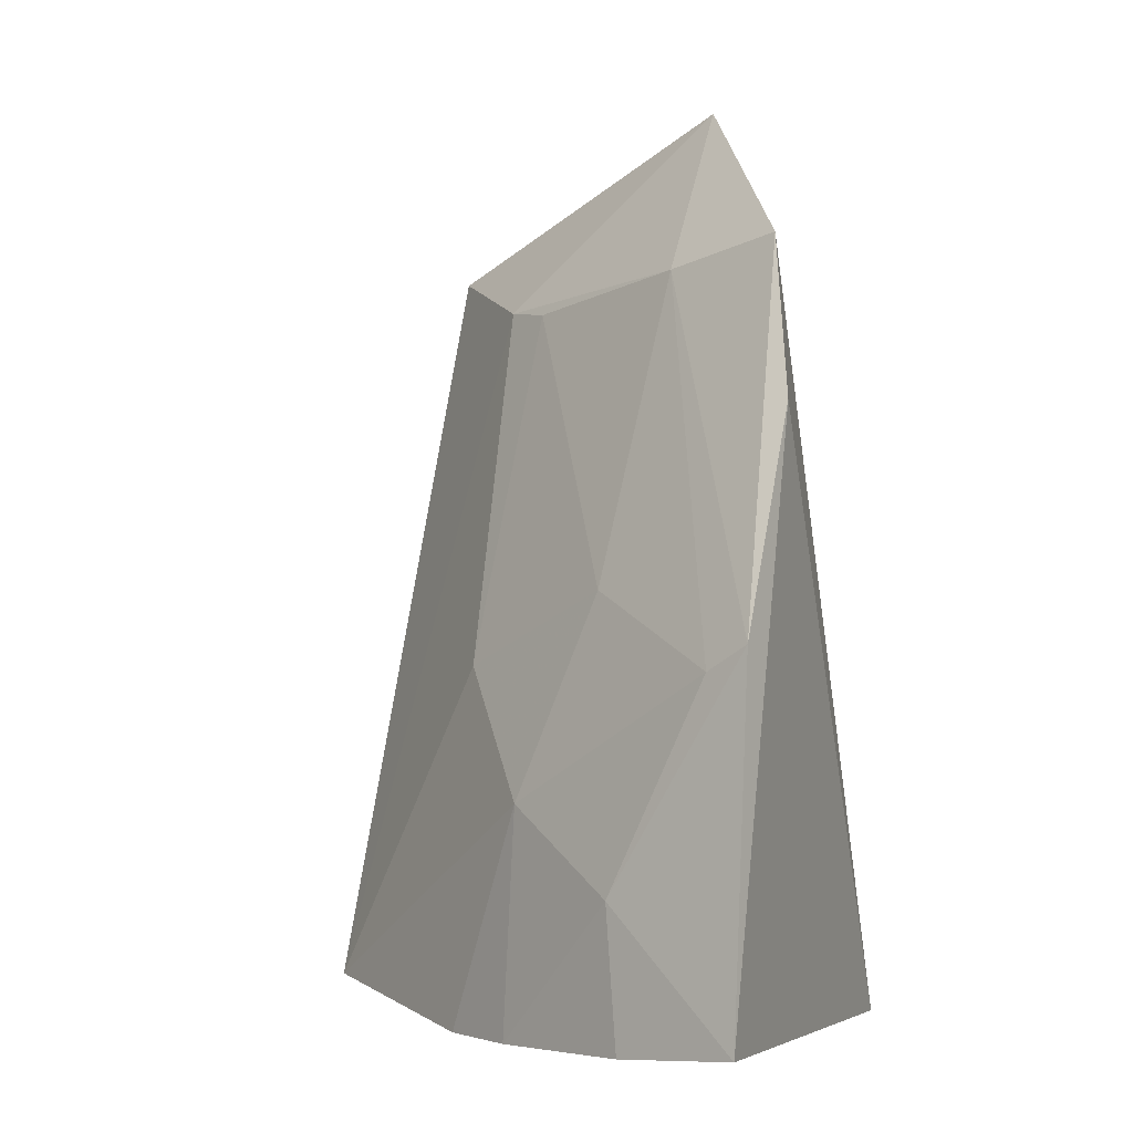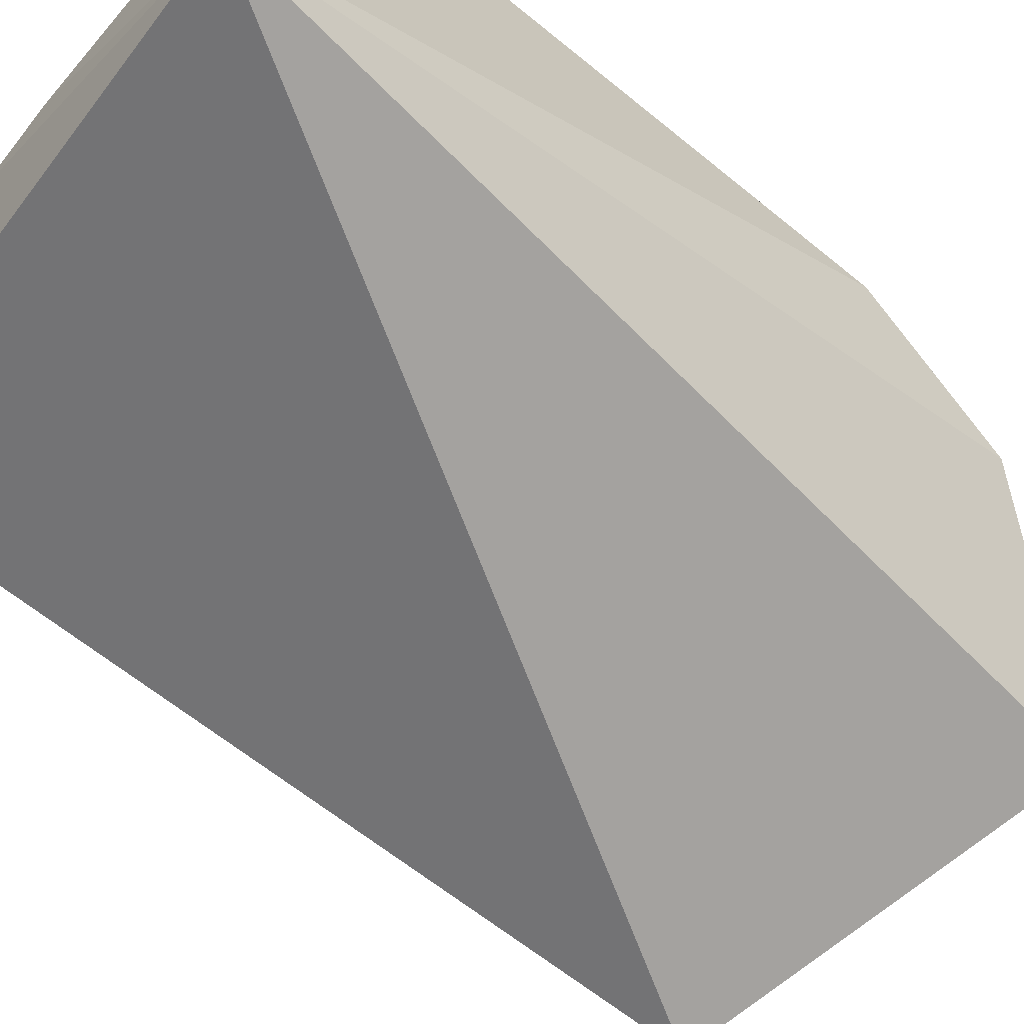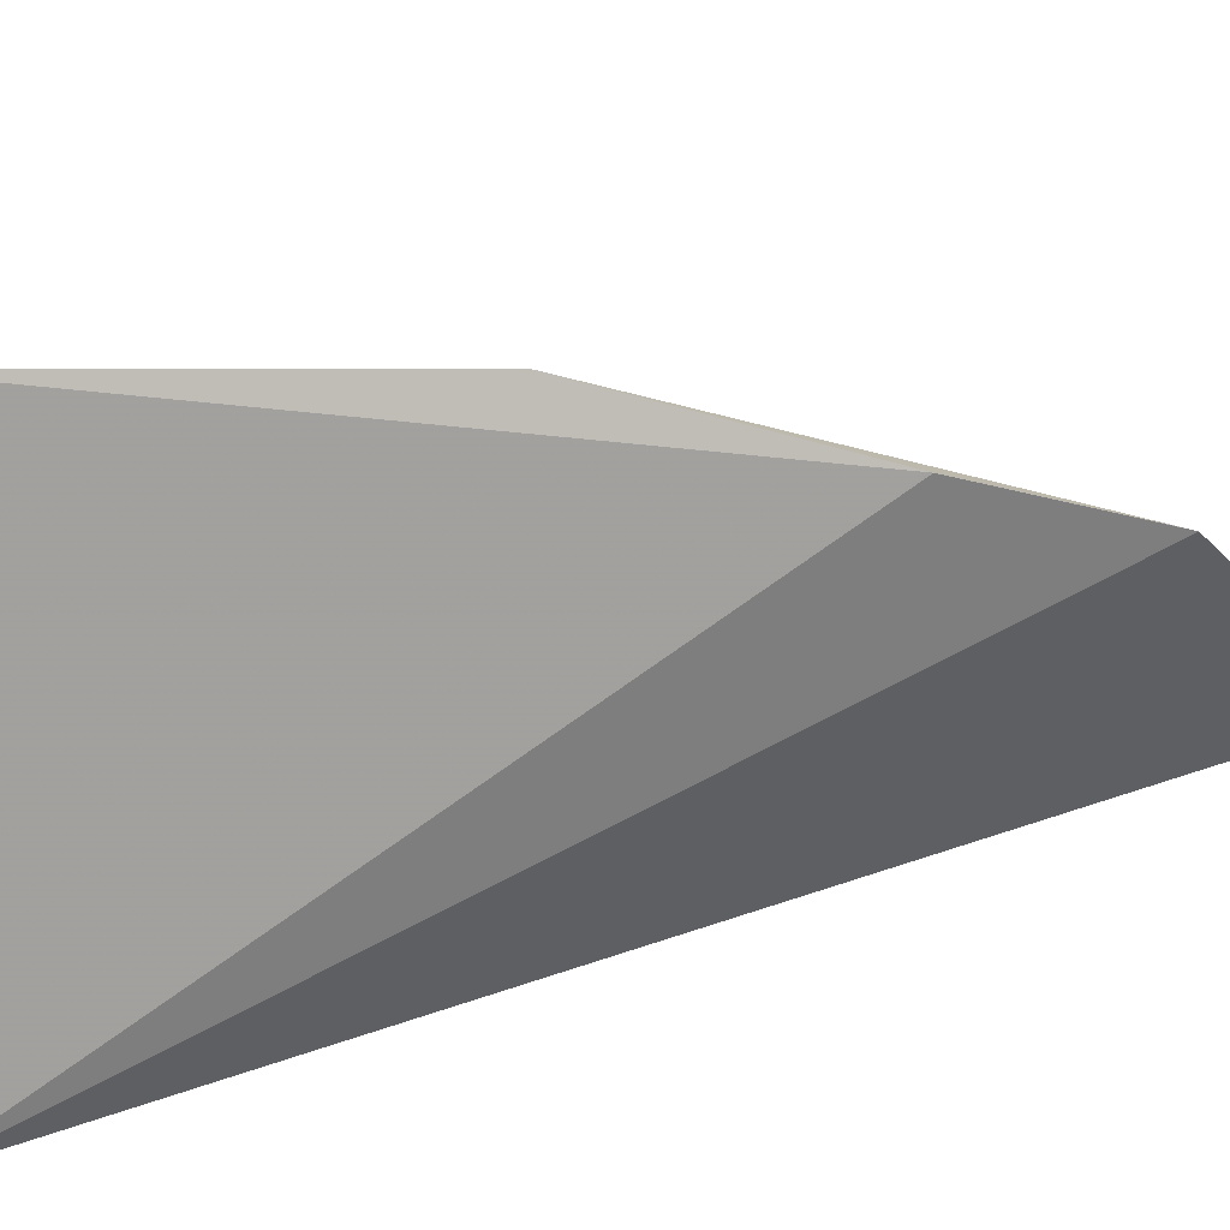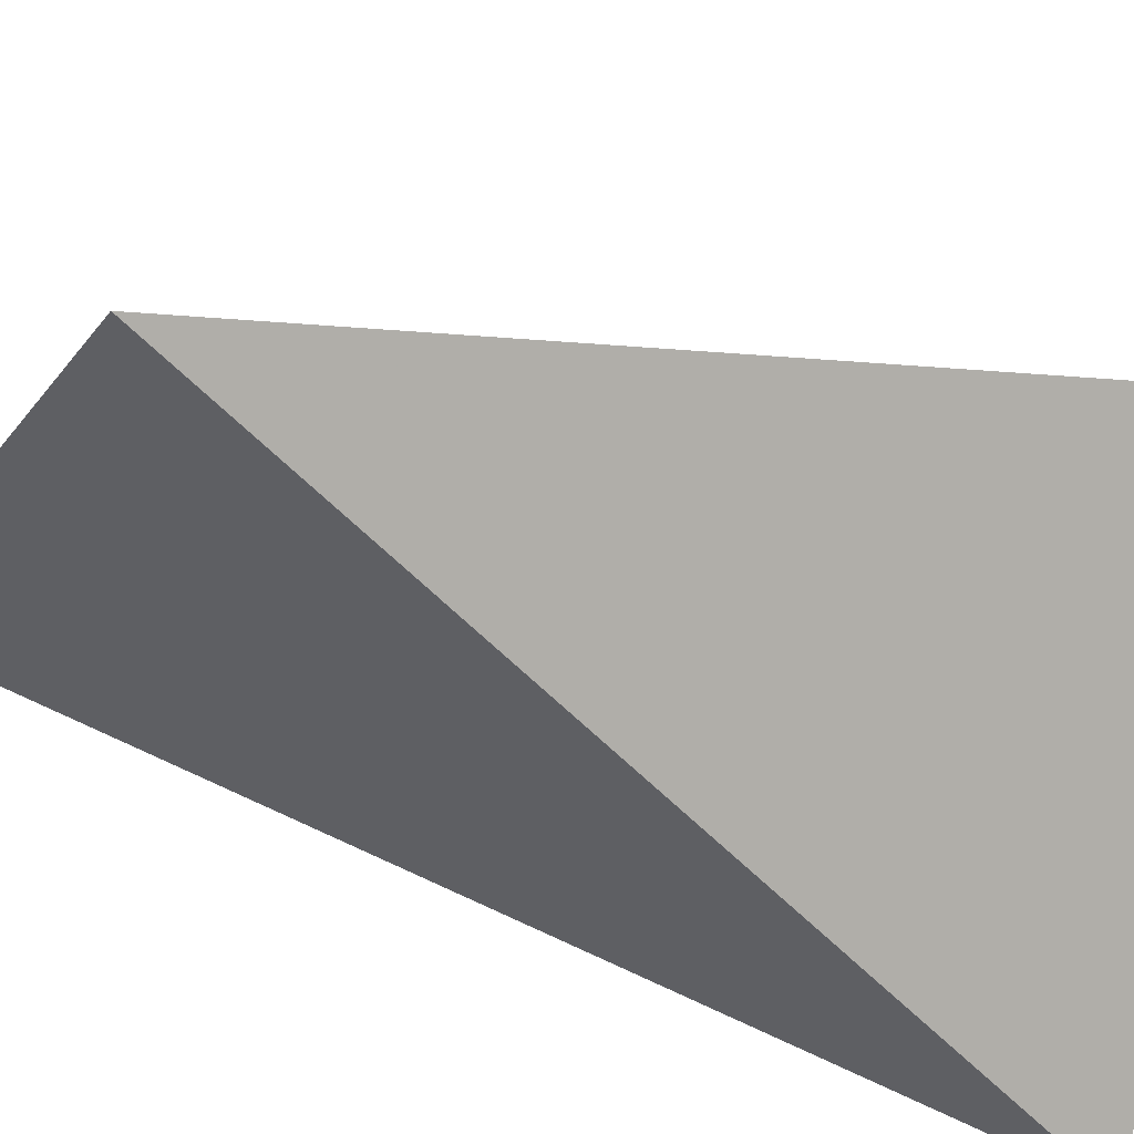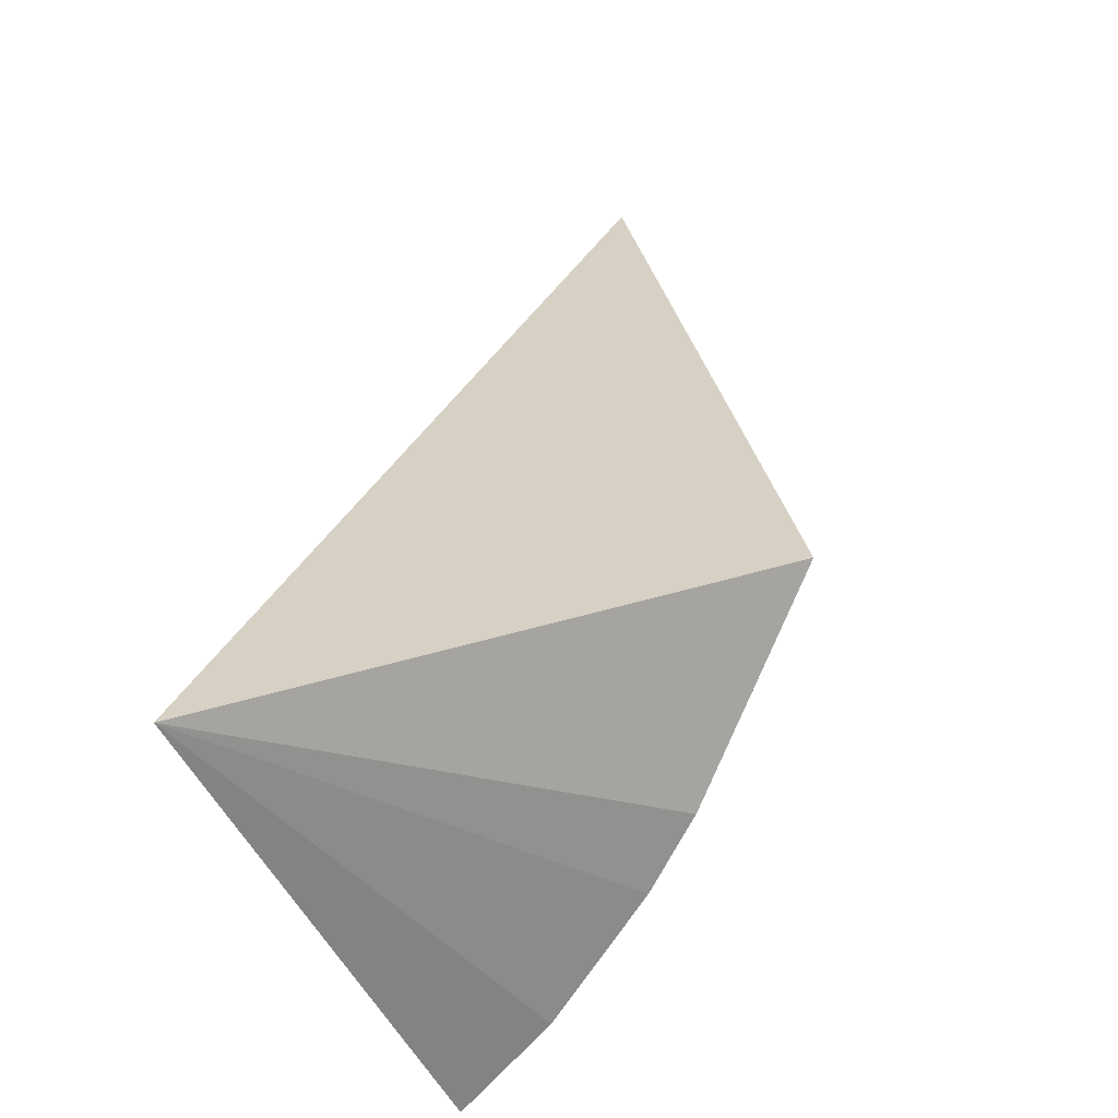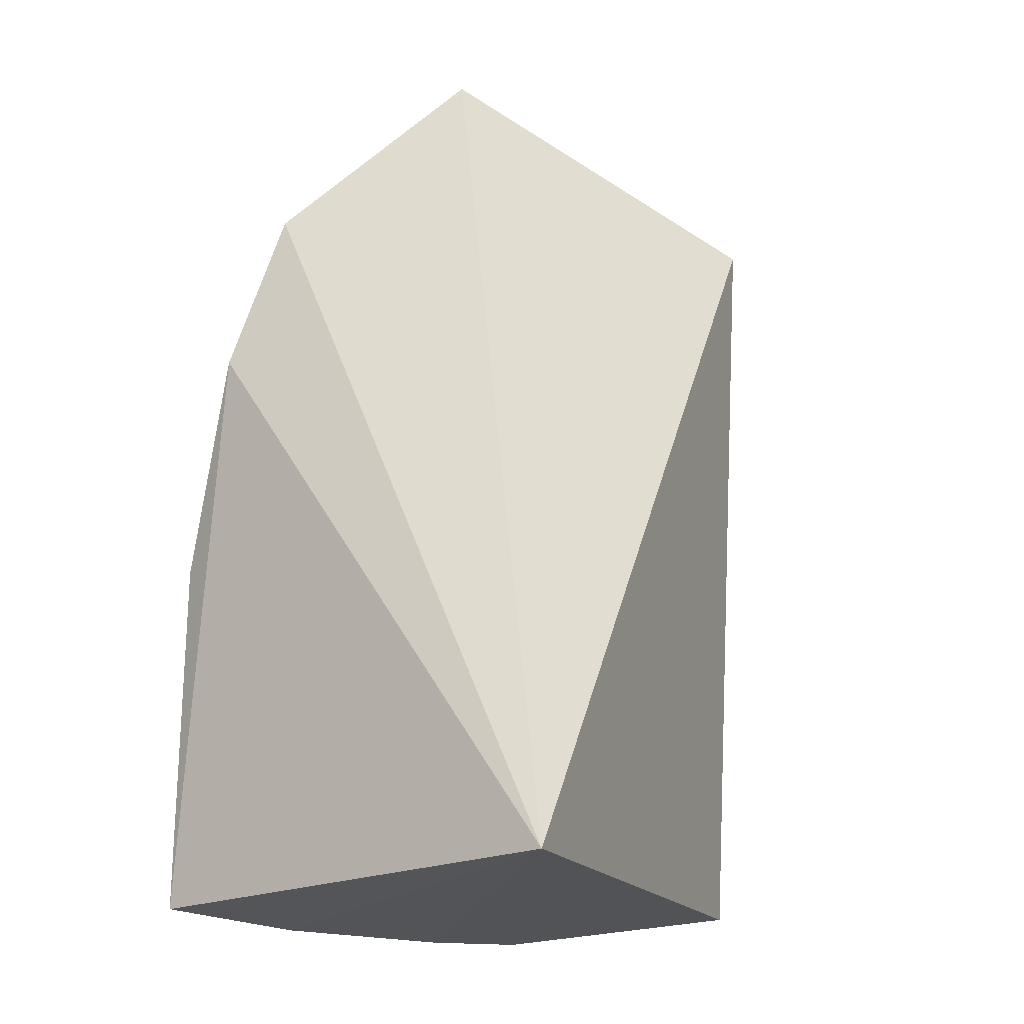
<metadata>
{"format":"obj","ext":"obj","renderer":"f3d","projection":"perspective","resolution":1024,"background":"white","views":[{"elev":-4.9,"azim":22.9,"up":"+Y"},{"elev":-69.6,"azim":49.3,"up":"+Z"},{"elev":17.2,"azim":79.9,"up":"+Z"},{"elev":-61.0,"azim":-105.1,"up":"+Z"},{"elev":-64.0,"azim":-147.8,"up":"+Y"},{"elev":-21.8,"azim":129.9,"up":"+Y"}]}
</metadata>
<code>
v -0.1569 -0.006277 0.271
v -0.1591 -0.007056 0.1753
v -0.151 0.1101 0.2557
v -0.1795 0.1768 0.214
v -0.2653 -0.0002161 0.2102
v -0.1564 0.1433 0.2458
v -0.2262 -0.00792 0.2379
v -0.2473 0.1519 0.187
v -0.1822 -0.008121 0.2618
v -0.2084 0.03689 0.2481
v -0.2254 0.1394 0.2113
v -0.2112 -0.00843 0.2471
v -0.1547 0.06529 0.2686
v -0.1804 0.14 0.2368
v -0.225 0.06409 0.2313
v -0.1845 0.01984 0.2611
v -0.1911 0.07717 0.2482
v -0.1634 0.06062 0.2659
v -0.2158 0.1372 0.2179
f 1 2 3
f 6 3 2
f 6 2 4
f 7 5 2
f 8 4 2
f 8 2 5
f 9 2 1
f 10 5 7
f 11 4 8
f 11 8 5
f 12 7 2
f 12 2 9
f 12 10 7
f 13 3 6
f 13 1 3
f 14 6 4
f 14 4 11
f 14 13 6
f 15 11 5
f 15 5 10
f 16 12 9
f 16 10 12
f 16 9 1
f 16 1 13
f 17 15 10
f 18 16 13
f 18 10 16
f 18 17 10
f 18 13 14
f 18 14 17
f 19 17 14
f 19 14 11
f 19 11 15
f 19 15 17

</code>
